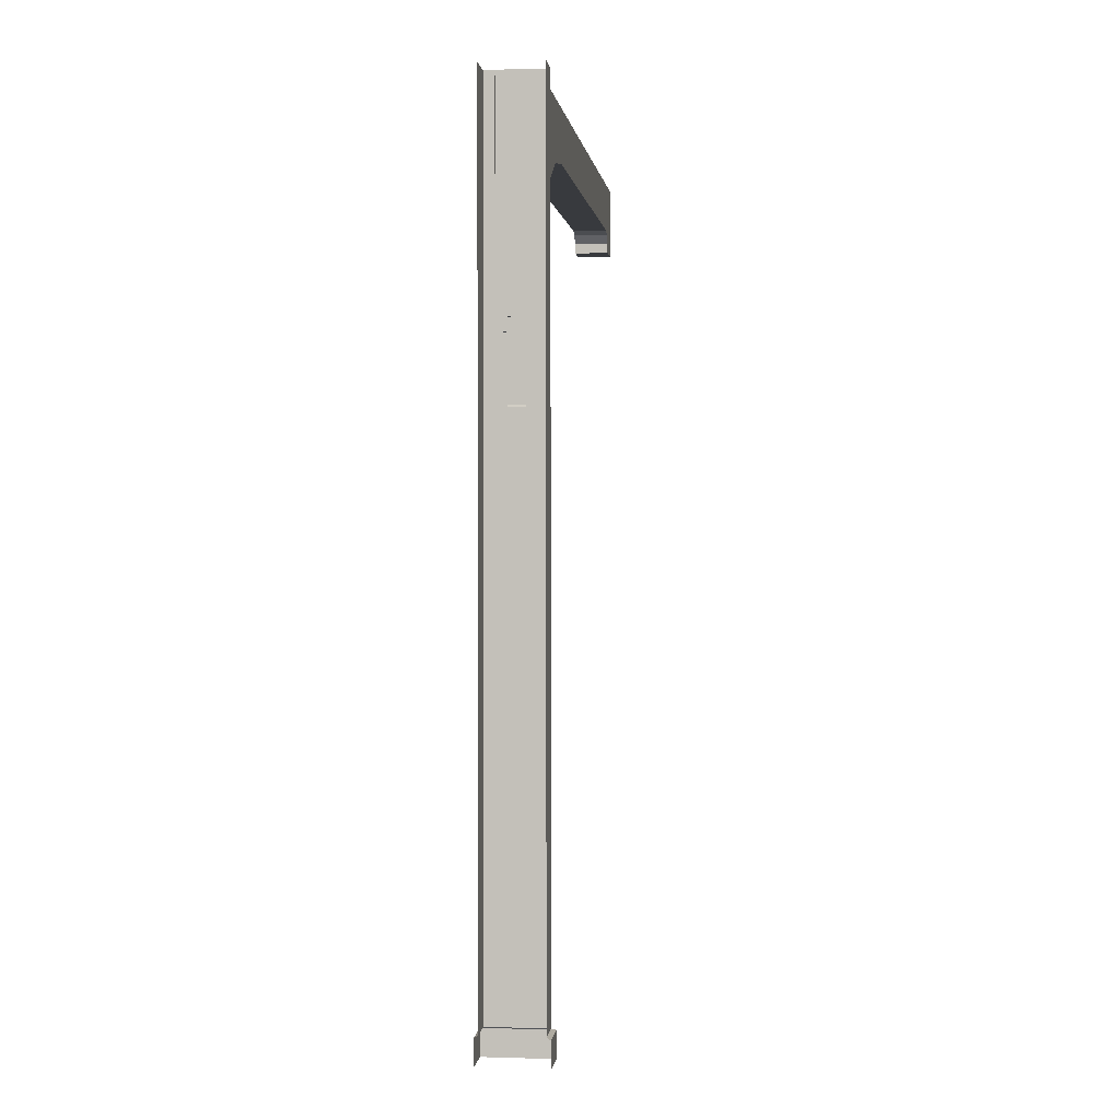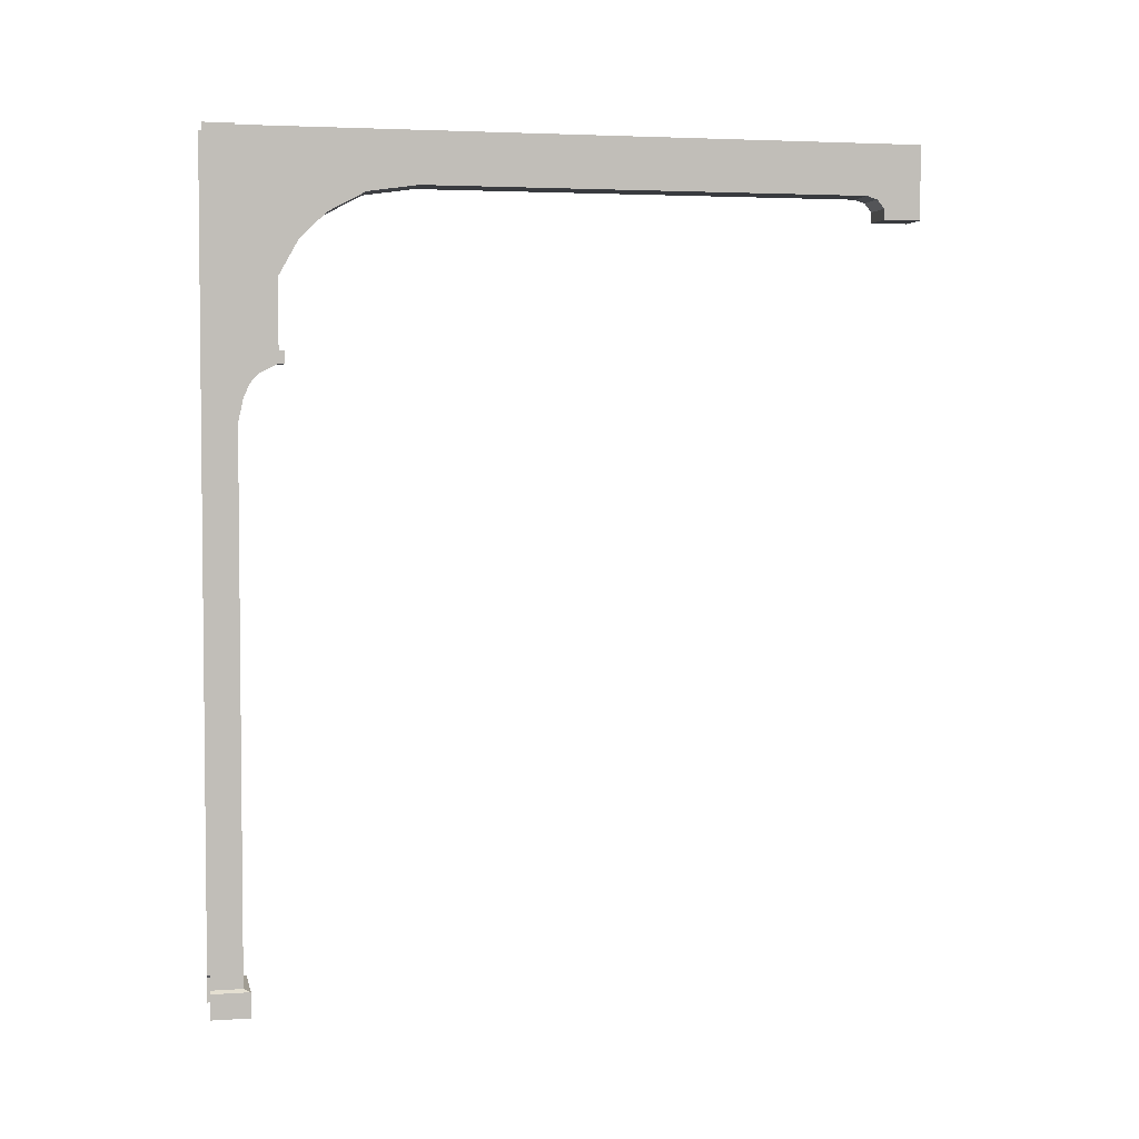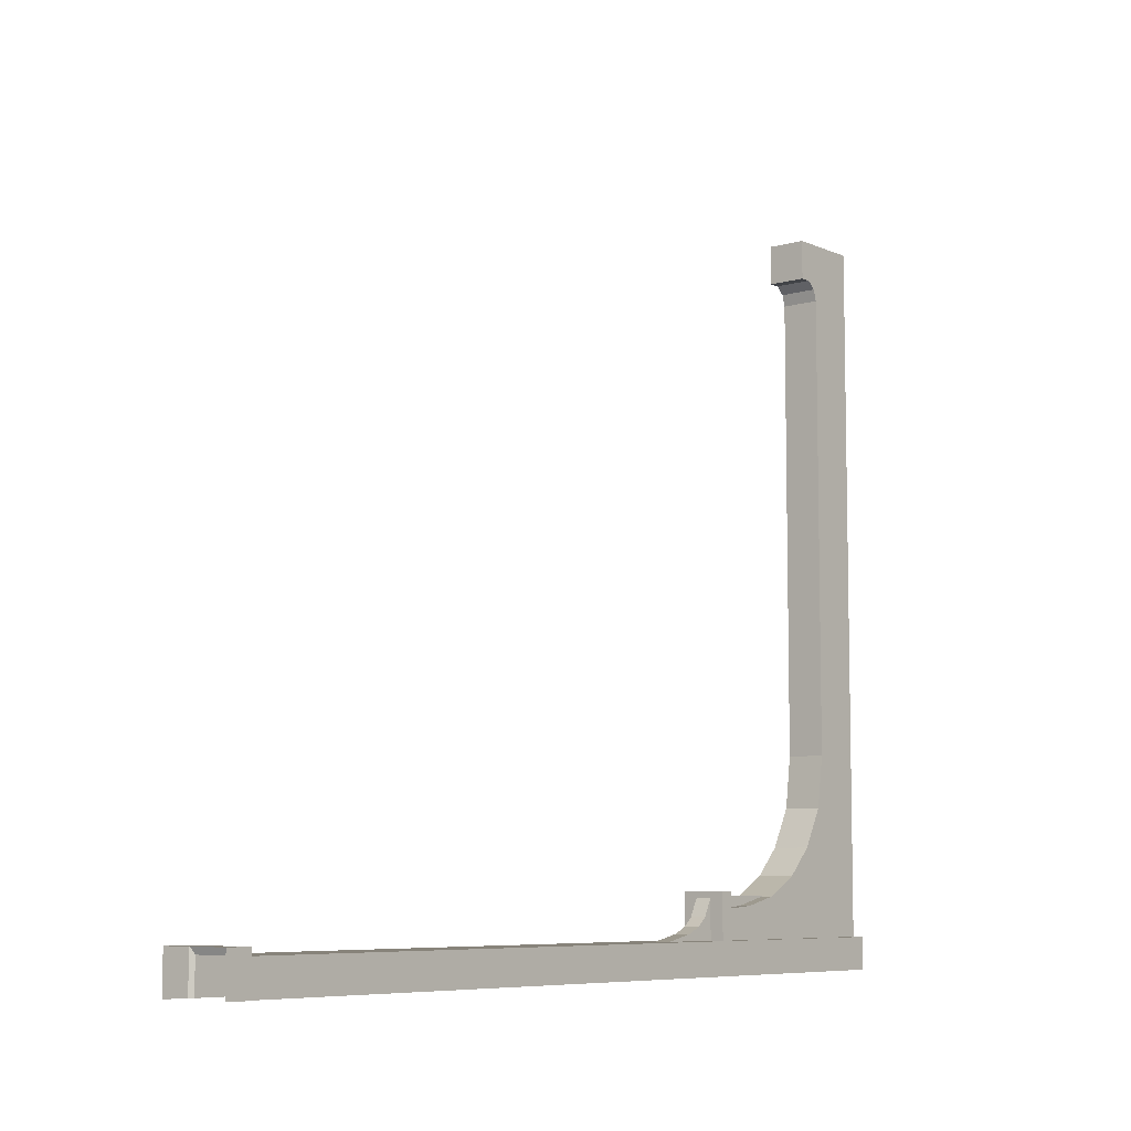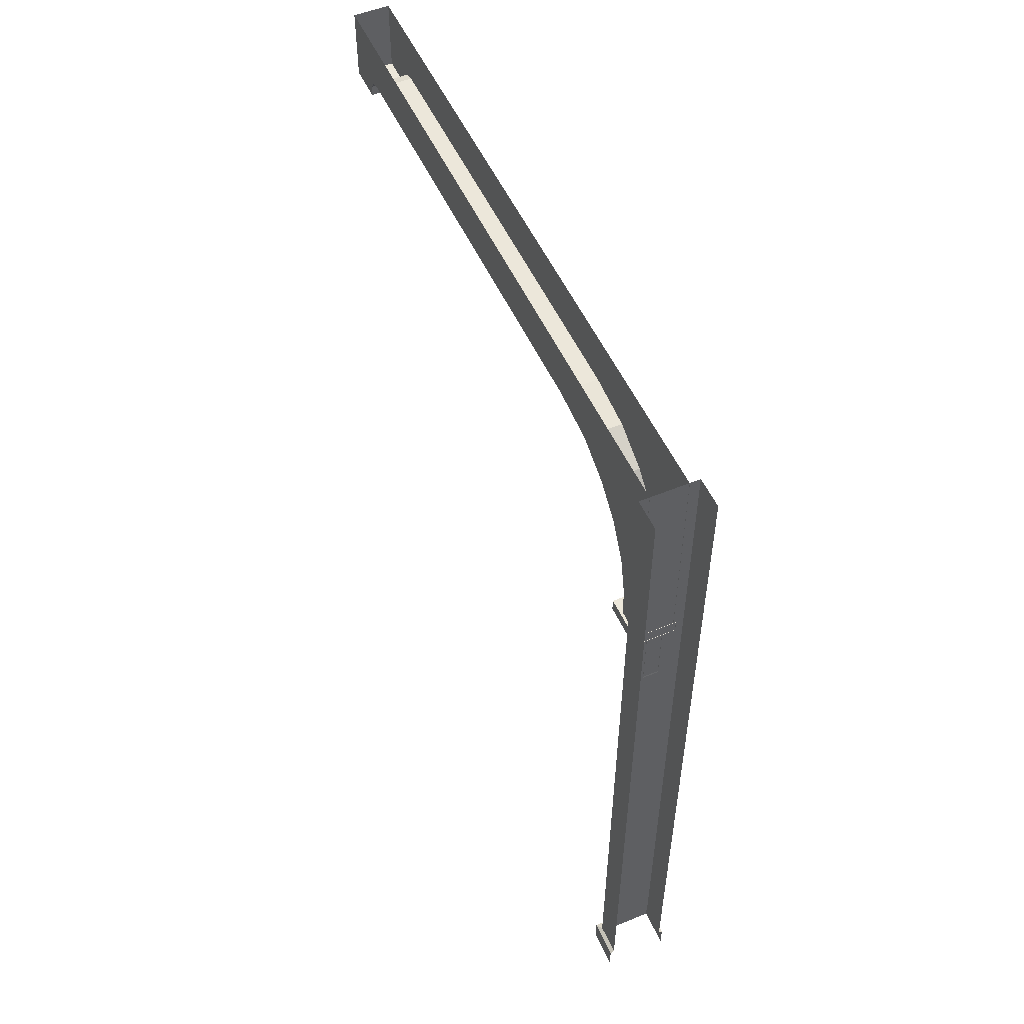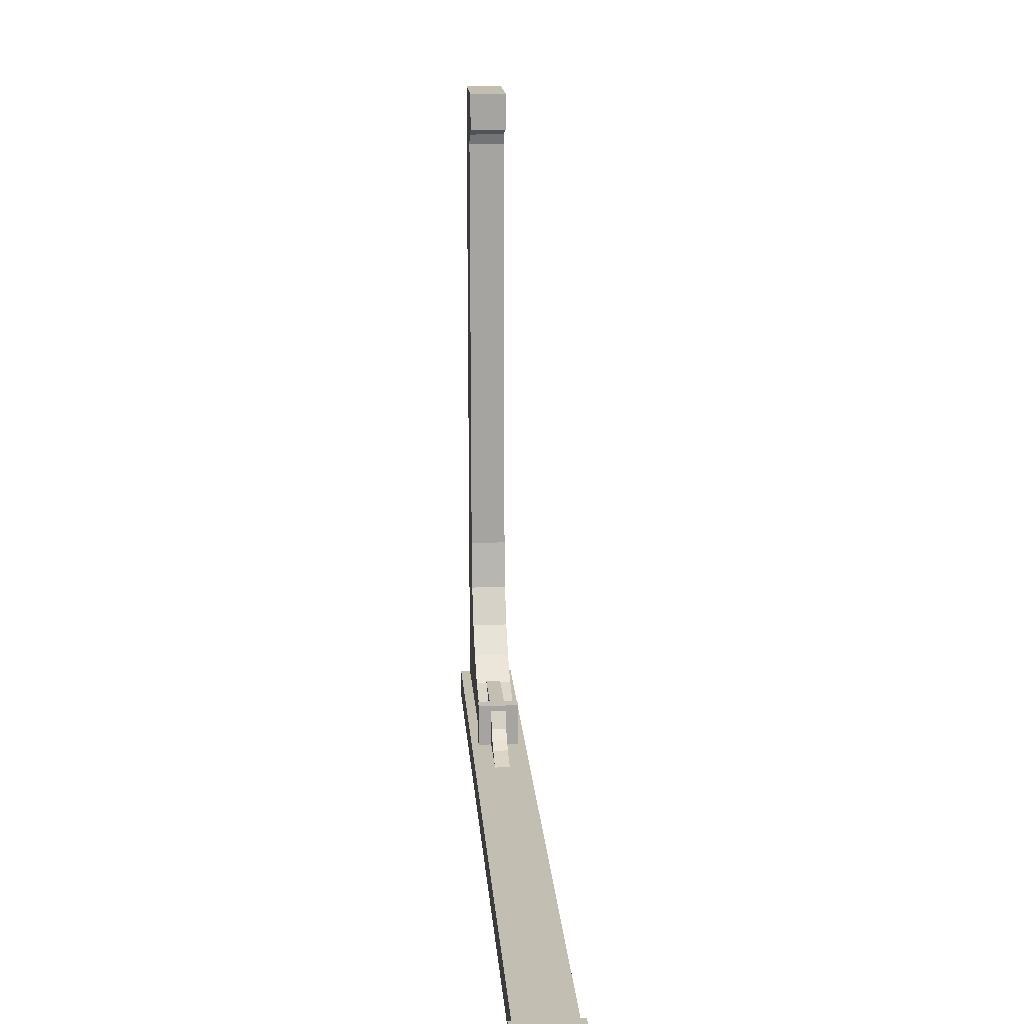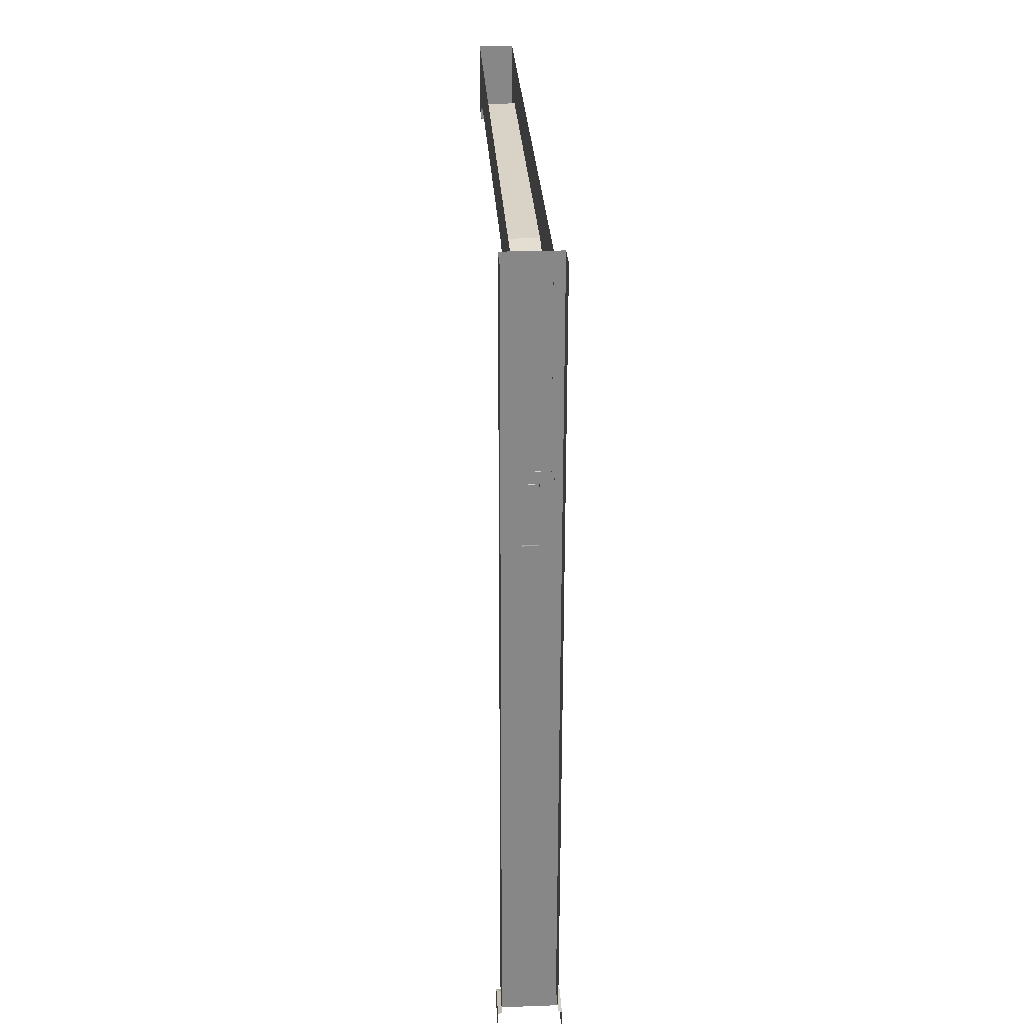
<metadata>
{"format":"obj","ext":"obj","renderer":"f3d","projection":"perspective","resolution":1024,"background":"white","views":[{"elev":1.0,"azim":-173.5,"up":"+Y"},{"elev":3.6,"azim":-102.3,"up":"+Y"},{"elev":-7.3,"azim":39.1,"up":"+Z"},{"elev":52.9,"azim":156.1,"up":"+Y"},{"elev":17.1,"azim":-4.2,"up":"+Z"},{"elev":27.9,"azim":177.0,"up":"+Y"}]}
</metadata>
<code>
g Chap01_Prop_Pillar_02b
v 0.1012 3.009 0.1475
v 0.1012 3.009 0.3614
v -0.1012 3.009 0.3614
v -0.1012 3.009 0.1475
v -0.1012 2.947 0.3614
v -0.1012 2.947 0.1475
v -0.1012 3.009 0.1475
v -0.1012 3.009 0.3614
v 0.03622 3.358 0.3396
v 0.03622 3.358 0.2706
v 0.03622 3.007 0.2706
v 0.03622 3.007 0.3396
v 0.03718 2.949 0.1475
v 0.03718 2.646 0.1475
v 0.03718 2.793 0.1795
v 0.03718 2.859 0.2083
v 0.03718 2.906 0.2496
v 0.03718 2.949 0.3336
v -0.03723 2.949 0.1475
v -0.03723 2.949 0.3336
v -0.03723 2.906 0.2496
v -0.03723 2.859 0.2083
v -0.03723 2.793 0.1795
v -0.03723 2.646 0.1475
v -0.0367 3.007 0.3396
v -0.0367 3.007 0.2706
v -0.0367 3.358 0.2706
v -0.0367 3.358 0.3396
v 0.1375 0.1316 0.1489
v -0.1375 0.1316 0.1489
v -0.1375 4.002 0.1489
v 0.1375 4.002 0.1489
v -0.08808 3.697 3.192
v -0.08808 3.646 3.373
v -0.08808 3.646 3.192
v -0.08808 4.002 3.373
v -0.08808 3.74 3.158
v -0.08808 3.756 3.106
v -0.08808 3.757 0.9753
v -0.08808 4.002 0.1475
v -0.08808 3.722 0.7346
v -0.08808 3.626 0.554
v -0.08808 3.502 0.4276
v -0.08808 3.338 0.336
v -0.08808 3.166 0.2959
v -0.08808 3.007 0.1475
v -0.08808 3.007 0.2845
v 0.08857 3.646 3.373
v 0.08857 3.697 3.192
v 0.08857 3.646 3.192
v 0.08857 4.002 3.373
v 0.08857 3.74 3.158
v 0.08857 3.756 3.106
v 0.08857 3.757 0.9753
v 0.08857 4.002 0.1475
v 0.08857 3.722 0.7346
v 0.08857 3.626 0.554
v 0.08857 3.502 0.4276
v 0.08857 3.338 0.336
v 0.08857 3.166 0.2959
v 0.08857 3.007 0.1475
v 0.08857 3.007 0.2845
v 0.08857 3.646 3.373
v -0.08808 3.646 3.373
v -0.08808 4.002 3.373
v 0.08857 4.002 3.373
v 0.08857 3.697 3.192
v -0.08808 3.646 3.192
v 0.08857 3.646 3.192
v -0.08808 3.697 3.192
v 0.08857 3.74 3.158
v -0.08808 3.74 3.158
v 0.08857 3.756 3.106
v -0.08808 3.756 3.106
v 0.08857 3.757 0.9753
v -0.08808 3.757 0.9753
v 0.08857 3.722 0.7346
v -0.08808 3.722 0.7346
v 0.08857 3.626 0.554
v -0.08808 3.626 0.554
v 0.08857 3.502 0.4276
v -0.08808 3.502 0.4276
v 0.08857 3.338 0.336
v -0.08808 3.338 0.336
v 0.08857 3.166 0.2959
v -0.08808 3.166 0.2959
v 0.08857 3.007 0.2845
v -0.08808 3.007 0.2845
v 0.08857 3.646 3.192
v -0.08808 3.646 3.192
v -0.08808 3.646 3.373
v 0.08857 3.646 3.373
v 0.1012 2.947 0.3614
v 0.1012 2.947 0.1475
v -0.1012 2.947 0.1475
v -0.1012 2.947 0.3614
v 0.1375 0.1316 0.1489
v 0.1375 4.002 0.1489
v 0.1375 4.002 -3.535e-06
v 0.1375 0.1316 -3.875e-07
v -0.03723 2.906 0.2496
v -0.03723 2.949 0.3336
v 0.03718 2.949 0.3336
v 0.03718 2.906 0.2496
v -0.03723 2.859 0.2083
v 0.03718 2.859 0.2083
v -0.03723 2.793 0.1795
v 0.03718 2.793 0.1795
v 0.03718 2.646 0.1475
v -0.03723 2.646 0.1475
v 0.1566 3.203e-07 0.1817
v 0.1566 0.1191 0.1817
v 0.1566 0.1191 -3.883e-07
v 0.1566 5.843e-07 -2.929e-07
v -0.1566 0.1191 0.1817
v 0.1566 0.1191 0.1817
v 0.1566 3.203e-07 0.1817
v -0.1566 3.34e-07 0.1817
v -0.1566 0.1191 0.1817
v -0.1566 3.34e-07 0.1817
v -0.1566 5.98e-07 -2.793e-07
v -0.1566 0.1191 -3.746e-07
v -0.1375 4.002 0.1489
v -0.1375 0.1316 0.1489
v -0.1375 0.1316 -3.755e-07
v -0.1375 4.002 -3.523e-06
v 0.1375 0.1316 -3.875e-07
v 0.1566 0.1191 0.1817
v 0.1375 0.1316 0.1489
v 0.1566 0.1191 -3.883e-07
v -0.1375 0.1316 0.1489
v -0.1566 0.1191 -3.746e-07
v -0.1375 0.1316 -3.755e-07
v -0.1566 0.1191 0.1817
v -0.1566 0.1191 0.1817
v -0.1375 0.1316 0.1489
v 0.1375 0.1316 0.1489
v 0.1566 0.1191 0.1817
v 0.1012 3.009 0.3614
v 0.1012 3.009 0.1475
v 0.1012 2.947 0.1475
v 0.1012 2.947 0.3614
v 0.1012 3.009 0.3614
v 0.1012 2.947 0.3614
v -0.1012 2.947 0.3614
v -0.1012 3.009 0.3614
v 0.03622 3.358 0.3396
v 0.03622 3.007 0.3396
v -0.0367 3.007 0.3396
v -0.0367 3.358 0.3396
g Chap01_Prop_Pillar_02b_0
f 3 2 1
f 4 3 1
f 7 6 5
f 8 7 5
f 11 10 9
f 12 11 9
f 15 14 13
f 16 15 13
f 17 16 13
f 18 17 13
f 21 20 19
f 22 21 19
f 23 22 19
f 24 23 19
f 27 26 25
f 28 27 25
f 31 30 29
f 32 31 29
f 35 34 33
f 34 36 33
f 33 36 37
f 37 36 38
f 38 36 39
f 40 39 36
f 41 39 40
f 42 41 40
f 43 42 40
f 44 43 40
f 45 44 40
f 46 45 40
f 47 45 46
f 50 49 48
f 48 49 51
f 49 52 51
f 52 53 51
f 53 54 51
f 55 51 54
f 56 55 54
f 57 55 56
f 58 55 57
f 59 55 58
f 60 55 59
f 61 55 60
f 62 61 60
f 65 64 63
f 66 65 63
f 69 68 67
f 68 70 67
f 67 70 71
f 70 72 71
f 71 72 73
f 72 74 73
f 73 74 75
f 74 76 75
f 75 76 77
f 76 78 77
f 77 78 79
f 78 80 79
f 79 80 81
f 80 82 81
f 81 82 83
f 82 84 83
f 83 84 85
f 84 86 85
f 85 86 87
f 86 88 87
f 91 90 89
f 92 91 89
f 95 94 93
f 96 95 93
f 99 98 97
f 100 99 97
f 103 102 101
f 104 103 101
f 104 101 105
f 106 104 105
f 106 105 107
f 108 106 107
f 109 108 107
f 110 109 107
f 113 112 111
f 114 113 111
f 117 116 115
f 118 117 115
f 121 120 119
f 122 121 119
f 125 124 123
f 126 125 123
f 129 128 127
f 130 127 128
f 133 132 131
f 134 131 132
f 137 136 135
f 138 137 135
f 141 140 139
f 142 141 139
f 145 144 143
f 146 145 143
f 149 148 147
f 150 149 147

</code>
